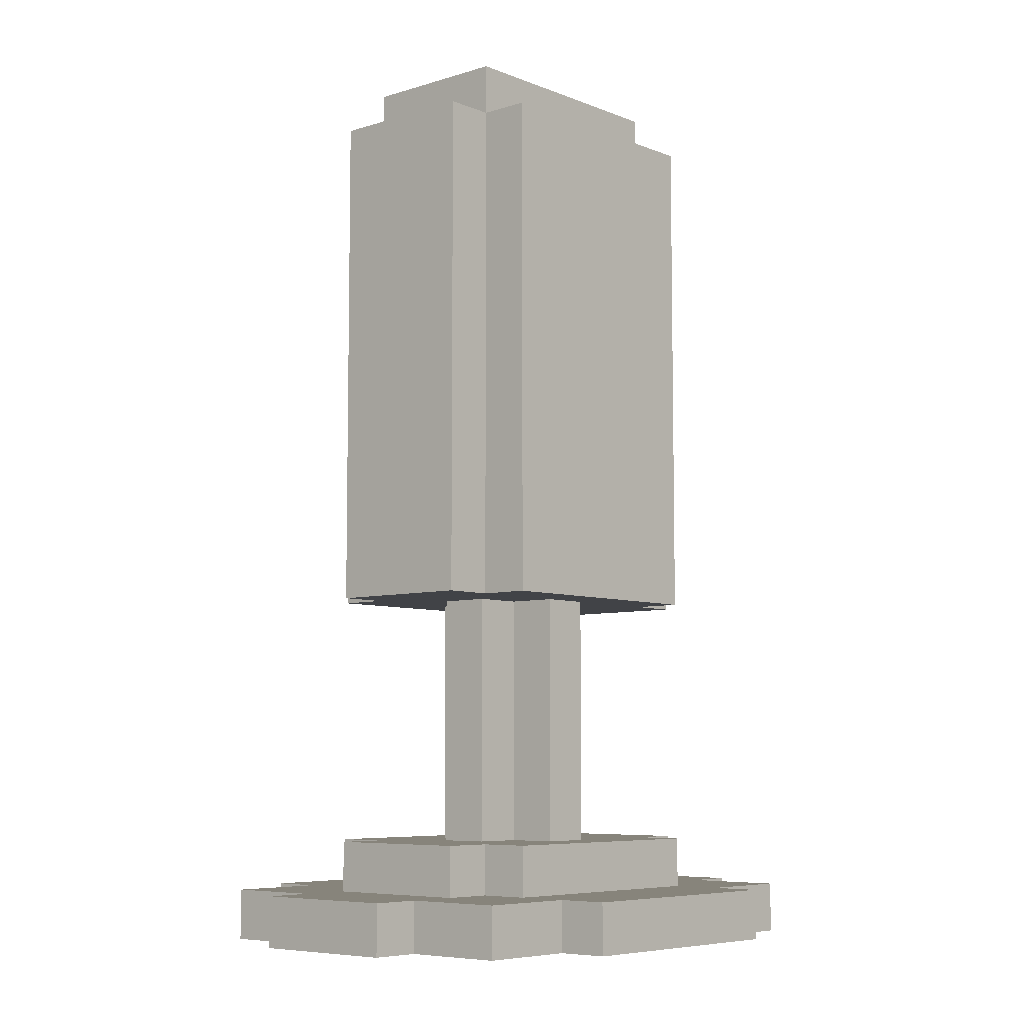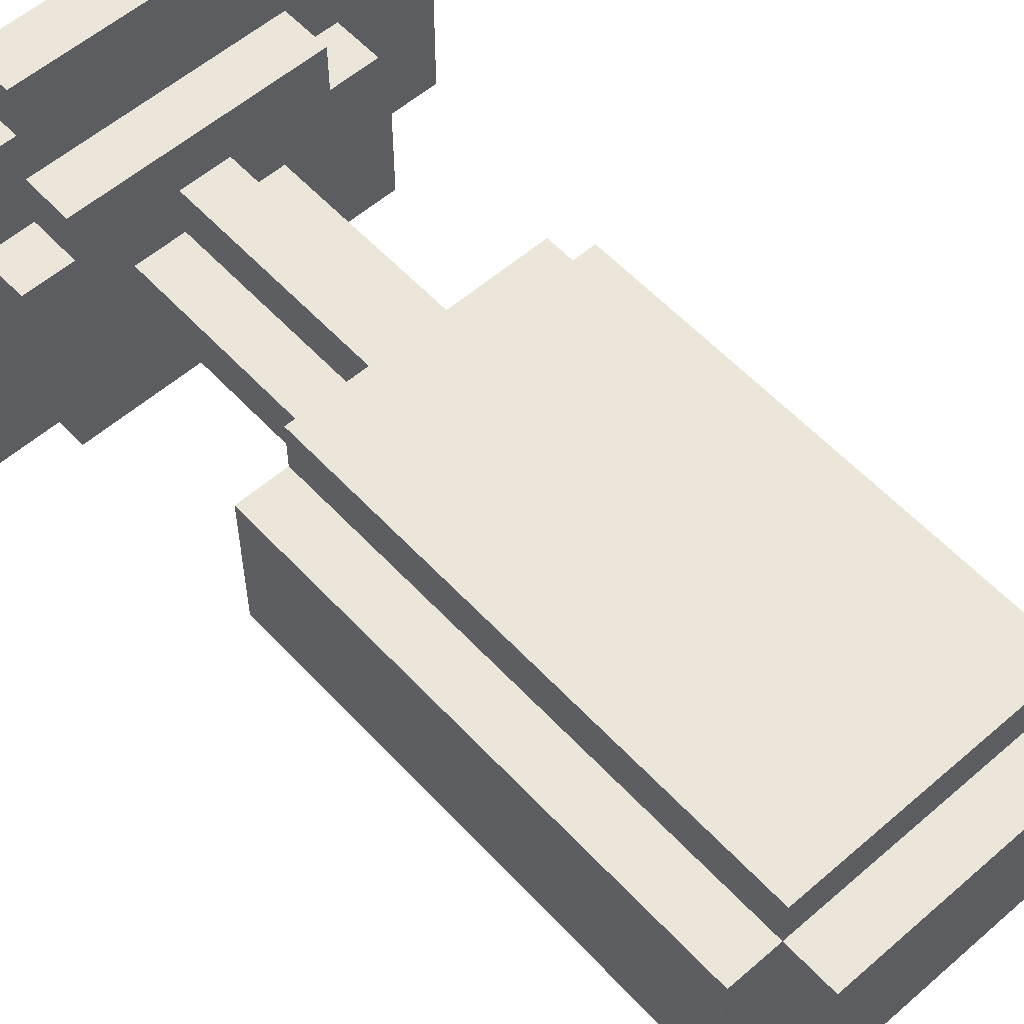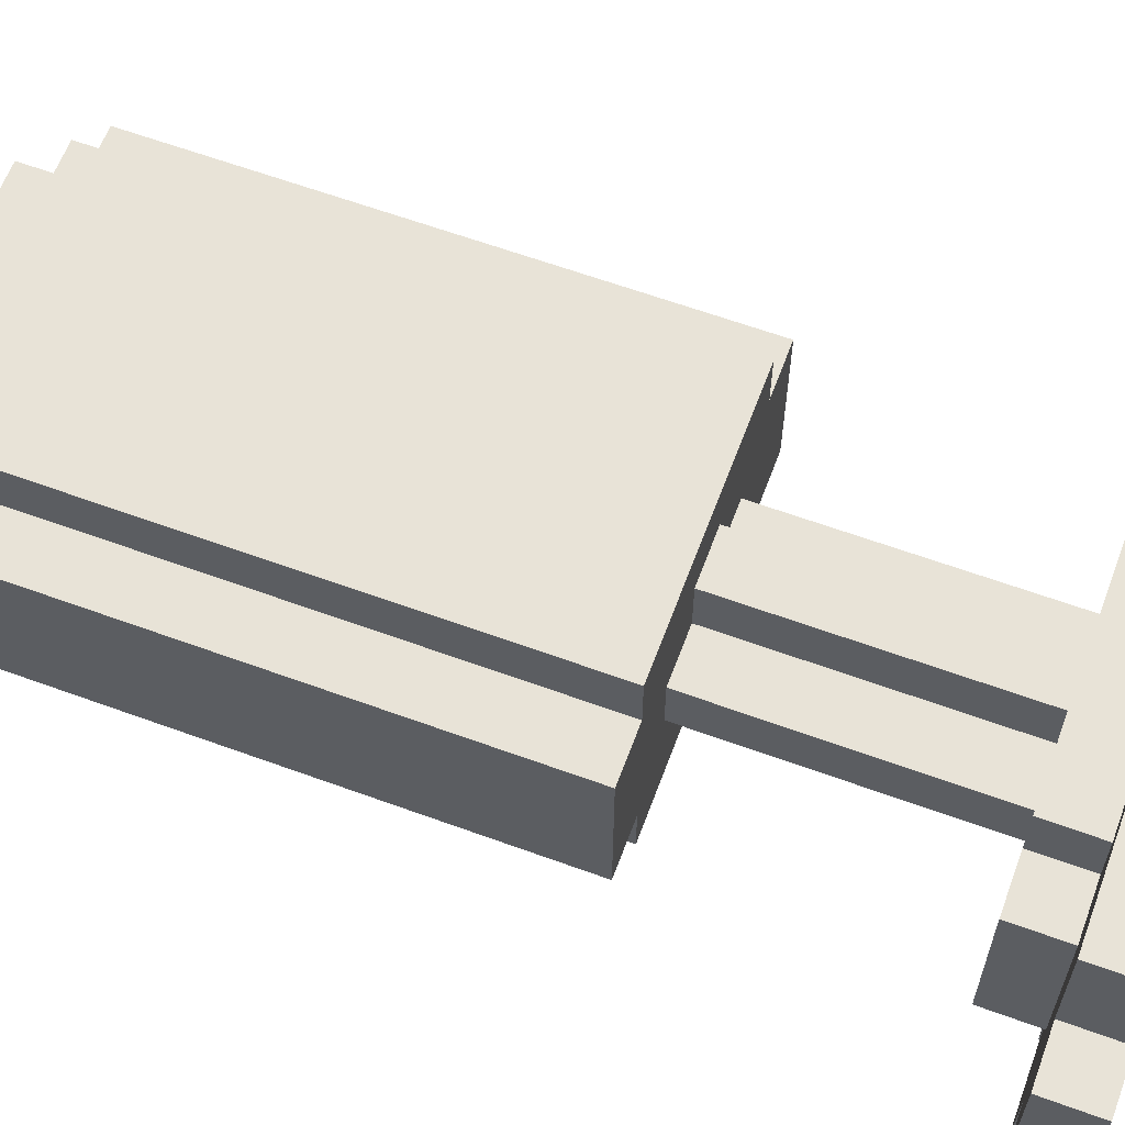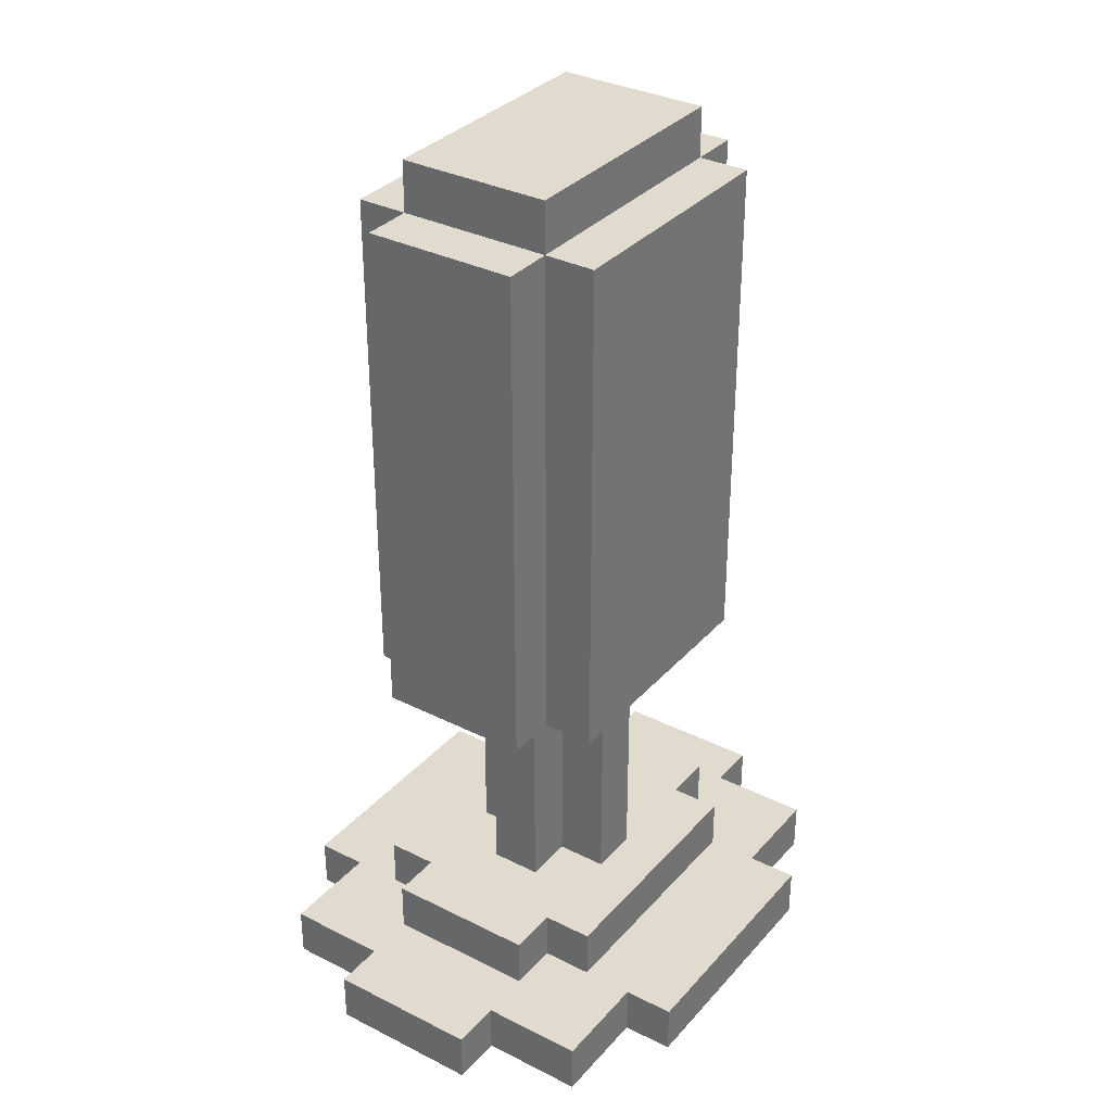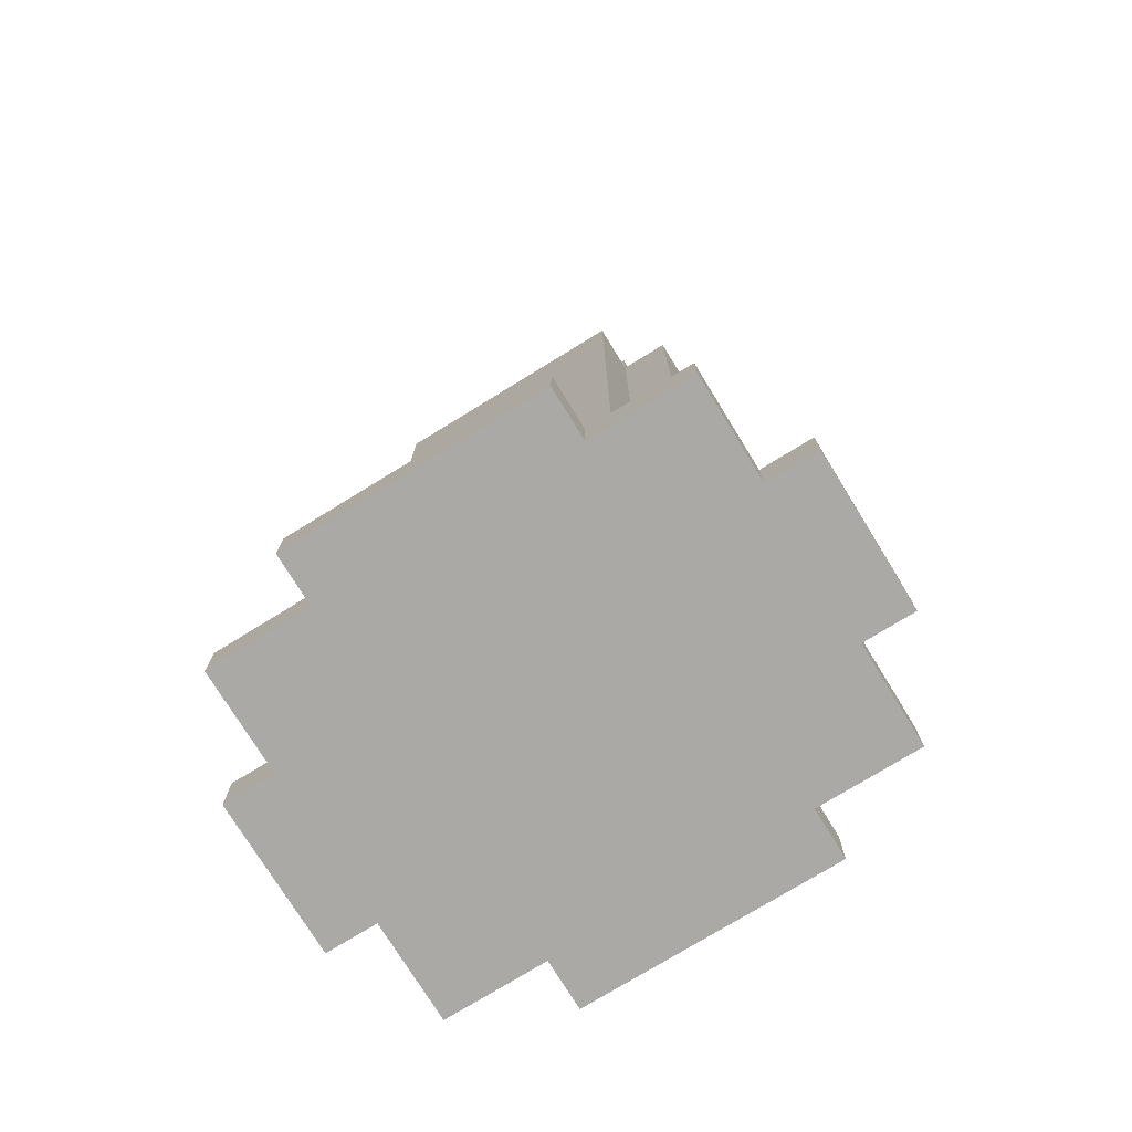
<metadata>
{"format":"obj","ext":"obj","renderer":"f3d","projection":"perspective","resolution":1024,"background":"white","views":[{"elev":-6.9,"azim":-48.4,"up":"+Y"},{"elev":57.0,"azim":137.9,"up":"+Z"},{"elev":62.2,"azim":-69.6,"up":"+Z"},{"elev":33.4,"azim":124.6,"up":"+Y"},{"elev":-75.5,"azim":31.6,"up":"+Y"}]}
</metadata>
<code>
o Microfones
v -0.5 1.1 0.1
v -0.5 1.1 -0.2
v -0.5 1.2 0.1
v -0.5 1.2 -0.2
v -0.4 1.1 0.3
v -0.4 1.1 0.1
v -0.4 1.1 -0.2
v -0.4 1.1 -0.4
v -0.4 1.2 0.3
v -0.4 1.2 0.1
v -0.4 1.2 -0.2
v -0.4 1.2 -0.4
v -0.3 1.2 0.1
v -0.3 1.2 -0.2
v -0.3 1.3 0.1
v -0.3 1.3 -0.2
v -0.3 1.8 0.1
v -0.3 1.8 -0.2
v -0.3 2.3 0.1
v -0.3 2.3 -0.2
v -0.3 2.8 0.1
v -0.3 2.8 -0.2
v -0.2 1.1 0.4
v -0.2 1.1 0.3
v -0.2 1.1 -0.4
v -0.2 1.1 -0.5
v -0.2 1.2 0.4
v -0.2 1.2 0.3
v -0.2 1.2 0.2
v -0.2 1.2 0.1
v -0.2 1.2 -0.2
v -0.2 1.2 -0.3
v -0.2 1.2 -0.4
v -0.2 1.2 -0.5
v -0.2 1.3 0.2
v -0.2 1.3 0.1
v -0.2 1.3 -0.2
v -0.2 1.3 -0.3
v -0.2 1.8 0.2
v -0.2 1.8 0.1
v -0.2 1.8 -0.2
v -0.2 1.8 -0.3
v -0.2 2.3 0.2
v -0.2 2.3 0.1
v -0.2 2.3 -0.2
v -0.2 2.3 -0.3
v -0.2 2.8 0.2
v -0.2 2.8 0.1
v -0.2 2.8 -0.2
v -0.2 2.8 -0.3
v -0.2 2.9 0.1
v -0.2 2.9 -0.2
v -0.1 1.3 0
v -0.1 1.3 -0.1
v -0.1 1.8 0
v -0.1 1.8 -0.1
v 0 1.3 0.1
v 0 1.3 0
v 0 1.3 -0.1
v 0 1.3 -0.2
v 0 1.8 0.1
v 0 1.8 0
v 0 1.8 -0.1
v 0 1.8 -0.2
v 0.1 1.3 0.1
v 0.1 1.3 0
v 0.1 1.3 -0.1
v 0.1 1.3 -0.2
v 0.1 1.8 0.1
v 0.1 1.8 0
v 0.1 1.8 -0.1
v 0.1 1.8 -0.2
v 0.2 1.3 0
v 0.2 1.3 -0.1
v 0.2 1.8 0
v 0.2 1.8 -0.1
v 0.3 1.1 0.4
v 0.3 1.1 0.3
v 0.3 1.1 -0.4
v 0.3 1.1 -0.5
v 0.3 1.2 0.4
v 0.3 1.2 0.3
v 0.3 1.2 0.2
v 0.3 1.2 0.1
v 0.3 1.2 -0.2
v 0.3 1.2 -0.3
v 0.3 1.2 -0.4
v 0.3 1.2 -0.5
v 0.3 1.3 0.2
v 0.3 1.3 0.1
v 0.3 1.3 -0.2
v 0.3 1.3 -0.3
v 0.3 1.8 0.2
v 0.3 1.8 0.1
v 0.3 1.8 -0.2
v 0.3 1.8 -0.3
v 0.3 2.3 0.2
v 0.3 2.3 0.1
v 0.3 2.3 -0.2
v 0.3 2.3 -0.3
v 0.3 2.8 0.2
v 0.3 2.8 0.1
v 0.3 2.8 -0.2
v 0.3 2.8 -0.3
v 0.3 2.9 0.1
v 0.3 2.9 -0.2
v 0.4 1.2 0.1
v 0.4 1.2 -0.2
v 0.4 1.3 0.1
v 0.4 1.3 -0.2
v 0.4 1.8 0.1
v 0.4 1.8 -0.2
v 0.4 2.3 0.1
v 0.4 2.3 -0.2
v 0.4 2.8 0.1
v 0.4 2.8 -0.2
v 0.5 1.1 0.3
v 0.5 1.1 0.1
v 0.5 1.1 -0.2
v 0.5 1.1 -0.4
v 0.5 1.2 0.3
v 0.5 1.2 0.1
v 0.5 1.2 -0.2
v 0.5 1.2 -0.4
v 0.6 1.1 0.1
v 0.6 1.1 -0.2
v 0.6 1.2 0.1
v 0.6 1.2 -0.2
v -0.2 1.1 0.4
v -0.2 1.2 0.4
v 0.3 1.1 0.4
v 0.3 1.2 0.4
v -0.4 1.1 0.3
v -0.4 1.2 0.3
v -0.2 1.1 0.3
v -0.2 1.2 0.3
v 0.3 1.1 0.3
v 0.3 1.2 0.3
v 0.5 1.1 0.3
v 0.5 1.2 0.3
v -0.2 1.2 0.2
v -0.2 1.3 0.2
v -0.2 1.8 0.2
v -0.2 2.3 0.2
v -0.2 2.8 0.2
v 0 2.3 0.2
v 0 2.8 0.2
v 0.1 2.3 0.2
v 0.1 2.8 0.2
v 0.3 1.2 0.2
v 0.3 1.3 0.2
v 0.3 1.8 0.2
v 0.3 2.3 0.2
v 0.3 2.8 0.2
v -0.5 1.1 0.1
v -0.5 1.2 0.1
v -0.4 1.1 0.1
v -0.4 1.2 0.1
v -0.3 1.2 0.1
v -0.3 1.3 0.1
v -0.3 1.8 0.1
v -0.3 2.3 0.1
v -0.3 2.8 0.1
v -0.2 1.2 0.1
v -0.2 1.3 0.1
v -0.2 1.8 0.1
v -0.2 2.3 0.1
v -0.2 2.8 0.1
v -0.2 2.9 0.1
v 0 1.3 0.1
v 0 1.8 0.1
v 0 2.8 0.1
v 0 2.9 0.1
v 0.1 1.3 0.1
v 0.1 1.8 0.1
v 0.1 2.8 0.1
v 0.1 2.9 0.1
v 0.3 1.2 0.1
v 0.3 1.3 0.1
v 0.3 1.8 0.1
v 0.3 2.3 0.1
v 0.3 2.8 0.1
v 0.3 2.9 0.1
v 0.4 1.2 0.1
v 0.4 1.3 0.1
v 0.4 1.8 0.1
v 0.4 2.3 0.1
v 0.4 2.8 0.1
v 0.5 1.1 0.1
v 0.5 1.2 0.1
v 0.6 1.1 0.1
v 0.6 1.2 0.1
v -0.1 1.3 0
v -0.1 1.8 0
v 0 1.3 0
v 0 1.8 0
v 0.1 1.3 0
v 0.1 1.8 0
v 0.2 1.3 0
v 0.2 1.8 0
v -0.1 1.3 -0.1
v -0.1 1.8 -0.1
v 0 1.3 -0.1
v 0 1.8 -0.1
v 0.1 1.3 -0.1
v 0.1 1.8 -0.1
v 0.2 1.3 -0.1
v 0.2 1.8 -0.1
v -0.5 1.1 -0.2
v -0.5 1.2 -0.2
v -0.4 1.1 -0.2
v -0.4 1.2 -0.2
v -0.3 1.2 -0.2
v -0.3 1.3 -0.2
v -0.3 1.8 -0.2
v -0.3 2.3 -0.2
v -0.3 2.8 -0.2
v -0.2 1.2 -0.2
v -0.2 1.3 -0.2
v -0.2 1.8 -0.2
v -0.2 2.3 -0.2
v -0.2 2.8 -0.2
v -0.2 2.9 -0.2
v 0 1.3 -0.2
v 0 1.8 -0.2
v 0 2.8 -0.2
v 0 2.9 -0.2
v 0.1 1.3 -0.2
v 0.1 1.8 -0.2
v 0.1 2.8 -0.2
v 0.1 2.9 -0.2
v 0.3 1.2 -0.2
v 0.3 1.3 -0.2
v 0.3 1.8 -0.2
v 0.3 2.3 -0.2
v 0.3 2.8 -0.2
v 0.3 2.9 -0.2
v 0.4 1.2 -0.2
v 0.4 1.3 -0.2
v 0.4 1.8 -0.2
v 0.4 2.3 -0.2
v 0.4 2.8 -0.2
v 0.5 1.1 -0.2
v 0.5 1.2 -0.2
v 0.6 1.1 -0.2
v 0.6 1.2 -0.2
v -0.2 1.2 -0.3
v -0.2 1.3 -0.3
v -0.2 1.8 -0.3
v -0.2 2.3 -0.3
v -0.2 2.8 -0.3
v 0 2.3 -0.3
v 0 2.8 -0.3
v 0.1 2.3 -0.3
v 0.1 2.8 -0.3
v 0.3 1.2 -0.3
v 0.3 1.3 -0.3
v 0.3 1.8 -0.3
v 0.3 2.3 -0.3
v 0.3 2.8 -0.3
v -0.4 1.1 -0.4
v -0.4 1.2 -0.4
v -0.2 1.1 -0.4
v -0.2 1.2 -0.4
v 0.3 1.1 -0.4
v 0.3 1.2 -0.4
v 0.5 1.1 -0.4
v 0.5 1.2 -0.4
v -0.2 1.1 -0.5
v -0.2 1.2 -0.5
v 0.3 1.1 -0.5
v 0.3 1.2 -0.5
v -0.2 1.1 0.4
v 0.3 1.1 0.4
v -0.4 1.1 0.3
v -0.2 1.1 0.3
v 0.3 1.1 0.3
v 0.5 1.1 0.3
v -0.5 1.1 0.1
v -0.4 1.1 0.1
v 0.5 1.1 0.1
v 0.6 1.1 0.1
v -0.5 1.1 -0.2
v -0.4 1.1 -0.2
v 0.5 1.1 -0.2
v 0.6 1.1 -0.2
v -0.4 1.1 -0.4
v -0.2 1.1 -0.4
v 0.3 1.1 -0.4
v 0.5 1.1 -0.4
v -0.2 1.1 -0.5
v 0.3 1.1 -0.5
v -0.2 1.8 0.2
v 0.3 1.8 0.2
v -0.3 1.8 0.1
v -0.2 1.8 0.1
v 0 1.8 0.1
v 0.1 1.8 0.1
v 0.3 1.8 0.1
v 0.4 1.8 0.1
v -0.1 1.8 0
v 0 1.8 0
v 0.1 1.8 0
v 0.2 1.8 0
v -0.1 1.8 -0.1
v 0 1.8 -0.1
v 0.1 1.8 -0.1
v 0.2 1.8 -0.1
v -0.3 1.8 -0.2
v -0.2 1.8 -0.2
v 0 1.8 -0.2
v 0.1 1.8 -0.2
v 0.3 1.8 -0.2
v 0.4 1.8 -0.2
v -0.2 1.8 -0.3
v 0.3 1.8 -0.3
v -0.2 1.2 0.4
v 0.3 1.2 0.4
v -0.4 1.2 0.3
v -0.2 1.2 0.3
v 0.3 1.2 0.3
v 0.5 1.2 0.3
v -0.2 1.2 0.2
v 0.3 1.2 0.2
v -0.5 1.2 0.1
v -0.4 1.2 0.1
v -0.3 1.2 0.1
v -0.2 1.2 0.1
v 0.3 1.2 0.1
v 0.4 1.2 0.1
v 0.5 1.2 0.1
v 0.6 1.2 0.1
v -0.5 1.2 -0.2
v -0.4 1.2 -0.2
v -0.3 1.2 -0.2
v -0.2 1.2 -0.2
v 0.3 1.2 -0.2
v 0.4 1.2 -0.2
v 0.5 1.2 -0.2
v 0.6 1.2 -0.2
v -0.2 1.2 -0.3
v 0.3 1.2 -0.3
v -0.4 1.2 -0.4
v -0.2 1.2 -0.4
v 0.3 1.2 -0.4
v 0.5 1.2 -0.4
v -0.2 1.2 -0.5
v 0.3 1.2 -0.5
v -0.2 1.3 0.2
v 0.3 1.3 0.2
v -0.3 1.3 0.1
v -0.2 1.3 0.1
v 0 1.3 0.1
v 0.1 1.3 0.1
v 0.3 1.3 0.1
v 0.4 1.3 0.1
v -0.1 1.3 0
v 0 1.3 0
v 0.1 1.3 0
v 0.2 1.3 0
v -0.1 1.3 -0.1
v 0 1.3 -0.1
v 0.1 1.3 -0.1
v 0.2 1.3 -0.1
v -0.3 1.3 -0.2
v -0.2 1.3 -0.2
v 0 1.3 -0.2
v 0.1 1.3 -0.2
v 0.3 1.3 -0.2
v 0.4 1.3 -0.2
v -0.2 1.3 -0.3
v 0.3 1.3 -0.3
v -0.2 2.8 0.2
v 0 2.8 0.2
v 0.1 2.8 0.2
v 0.3 2.8 0.2
v -0.3 2.8 0.1
v -0.2 2.8 0.1
v 0 2.8 0.1
v 0.1 2.8 0.1
v 0.3 2.8 0.1
v 0.4 2.8 0.1
v -0.3 2.8 -0.2
v -0.2 2.8 -0.2
v 0 2.8 -0.2
v 0.1 2.8 -0.2
v 0.3 2.8 -0.2
v 0.4 2.8 -0.2
v -0.2 2.8 -0.3
v 0 2.8 -0.3
v 0.1 2.8 -0.3
v 0.3 2.8 -0.3
v -0.2 2.9 0.1
v 0 2.9 0.1
v 0.1 2.9 0.1
v 0.3 2.9 0.1
v -0.2 2.9 -0.2
v 0 2.9 -0.2
v 0.1 2.9 -0.2
v 0.3 2.9 -0.2
f 3 2 1
f 4 2 3
f 9 6 5
f 10 6 9
f 11 8 7
f 12 8 11
f 15 14 13
f 16 14 15
f 19 18 17
f 20 18 19
f 21 20 19
f 22 20 21
f 27 24 23
f 28 24 27
f 33 26 25
f 34 26 33
f 35 30 29
f 36 30 35
f 37 32 31
f 38 32 37
f 43 40 39
f 44 40 43
f 45 42 41
f 46 42 45
f 47 44 43
f 48 44 47
f 49 46 45
f 50 46 49
f 51 49 48
f 52 49 51
f 55 54 53
f 56 54 55
f 61 58 57
f 62 58 61
f 63 60 59
f 64 60 63
f 65 66 69
f 69 66 70
f 67 68 71
f 71 68 72
f 73 74 75
f 75 74 76
f 77 78 81
f 81 78 82
f 79 80 87
f 87 80 88
f 83 84 89
f 89 84 90
f 85 86 91
f 91 86 92
f 93 94 97
f 97 94 98
f 95 96 99
f 99 96 100
f 97 98 101
f 101 98 102
f 99 100 103
f 103 100 104
f 102 103 105
f 105 103 106
f 107 108 109
f 109 108 110
f 111 112 113
f 113 112 114
f 113 114 115
f 115 114 116
f 117 118 121
f 121 118 122
f 119 120 123
f 123 120 124
f 125 126 127
f 127 126 128
f 131 130 129
f 132 130 131
f 135 134 133
f 136 134 135
f 139 138 137
f 140 138 139
f 146 144 143
f 146 145 144
f 147 145 146
f 148 146 143
f 148 147 146
f 149 147 148
f 150 142 141
f 151 142 150
f 152 148 143
f 153 149 148
f 153 148 152
f 154 149 153
f 157 156 155
f 158 156 157
f 164 160 159
f 165 160 164
f 166 162 161
f 167 163 162
f 167 162 166
f 168 163 167
f 172 169 168
f 173 169 172
f 174 171 170
f 175 171 174
f 176 173 172
f 177 173 176
f 182 177 176
f 183 177 182
f 184 179 178
f 185 179 184
f 186 181 180
f 187 182 181
f 187 181 186
f 188 182 187
f 191 190 189
f 192 190 191
f 195 194 193
f 196 194 195
f 199 198 197
f 200 198 199
f 201 202 203
f 203 202 204
f 205 206 207
f 207 206 208
f 209 210 211
f 211 210 212
f 213 214 218
f 218 214 219
f 215 216 220
f 216 217 221
f 220 216 221
f 221 217 222
f 222 223 226
f 226 223 227
f 224 225 228
f 228 225 229
f 226 227 230
f 230 227 231
f 230 231 236
f 236 231 237
f 232 233 238
f 238 233 239
f 234 235 240
f 235 236 241
f 240 235 241
f 241 236 242
f 243 244 245
f 245 244 246
f 249 250 252
f 250 251 252
f 252 251 253
f 249 252 254
f 252 253 254
f 254 253 255
f 247 248 256
f 256 248 257
f 249 254 258
f 254 255 259
f 258 254 259
f 259 255 260
f 261 262 263
f 263 262 264
f 265 266 267
f 267 266 268
f 269 270 271
f 271 270 272
f 276 274 273
f 277 274 276
f 280 276 275
f 280 278 277
f 280 277 276
f 281 278 280
f 283 280 279
f 283 282 281
f 283 281 280
f 284 282 283
f 285 282 284
f 286 282 285
f 287 285 284
f 288 285 287
f 289 285 288
f 290 285 289
f 291 289 288
f 292 289 291
f 296 294 293
f 297 294 296
f 298 294 297
f 299 294 298
f 301 296 295
f 301 297 296
f 302 297 301
f 303 300 299
f 303 299 298
f 304 300 303
f 305 301 295
f 308 300 304
f 309 306 305
f 309 305 295
f 310 306 309
f 311 306 310
f 312 308 307
f 313 300 308
f 313 308 312
f 314 300 313
f 315 311 310
f 315 312 311
f 315 313 312
f 316 313 315
f 317 318 320
f 320 318 321
f 319 320 323
f 321 322 323
f 320 321 323
f 323 322 324
f 319 323 326
f 326 323 327
f 327 323 328
f 324 322 329
f 329 322 330
f 330 322 331
f 325 326 333
f 326 327 333
f 333 327 334
f 334 327 335
f 331 332 338
f 330 331 338
f 338 332 339
f 339 332 340
f 335 336 341
f 334 335 341
f 338 339 342
f 337 338 342
f 334 341 343
f 341 342 343
f 343 342 344
f 342 339 345
f 344 342 345
f 345 339 346
f 344 345 347
f 347 345 348
f 349 350 352
f 352 350 353
f 353 350 354
f 354 350 355
f 351 352 357
f 352 353 357
f 357 353 358
f 355 356 359
f 354 355 359
f 359 356 360
f 351 357 361
f 360 356 364
f 361 362 365
f 351 361 365
f 365 362 366
f 366 362 367
f 363 364 368
f 364 356 369
f 368 364 369
f 369 356 370
f 366 367 371
f 367 368 371
f 368 369 371
f 371 369 372
f 373 374 378
f 374 375 379
f 378 374 379
f 375 376 380
f 379 375 380
f 380 376 381
f 377 378 383
f 383 378 384
f 381 382 387
f 387 382 388
f 384 385 389
f 385 386 390
f 389 385 390
f 386 387 391
f 390 386 391
f 391 387 392
f 393 394 397
f 394 395 398
f 397 394 398
f 395 396 399
f 398 395 399
f 399 396 400

</code>
